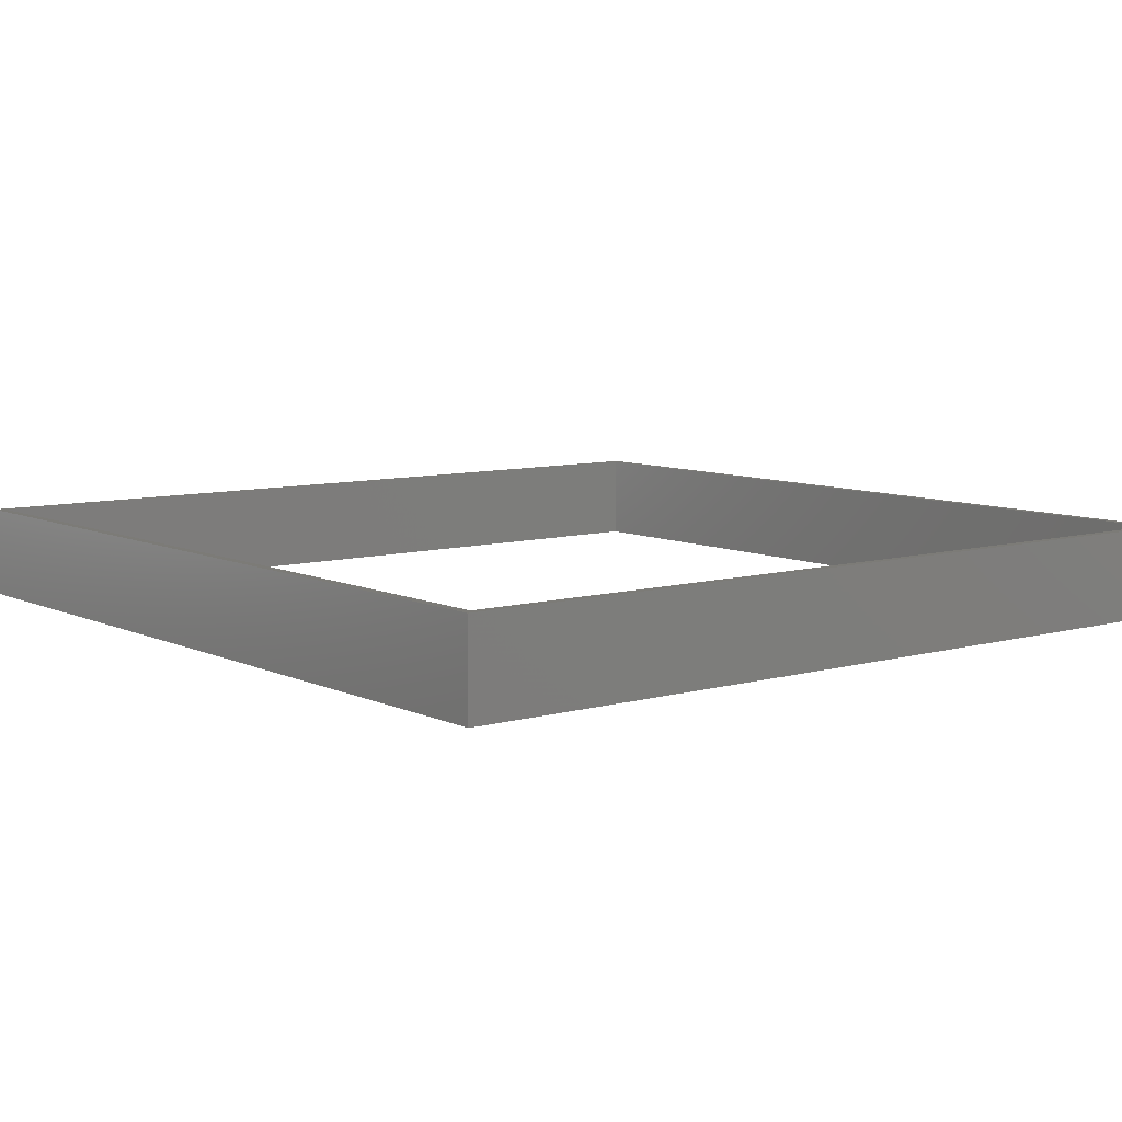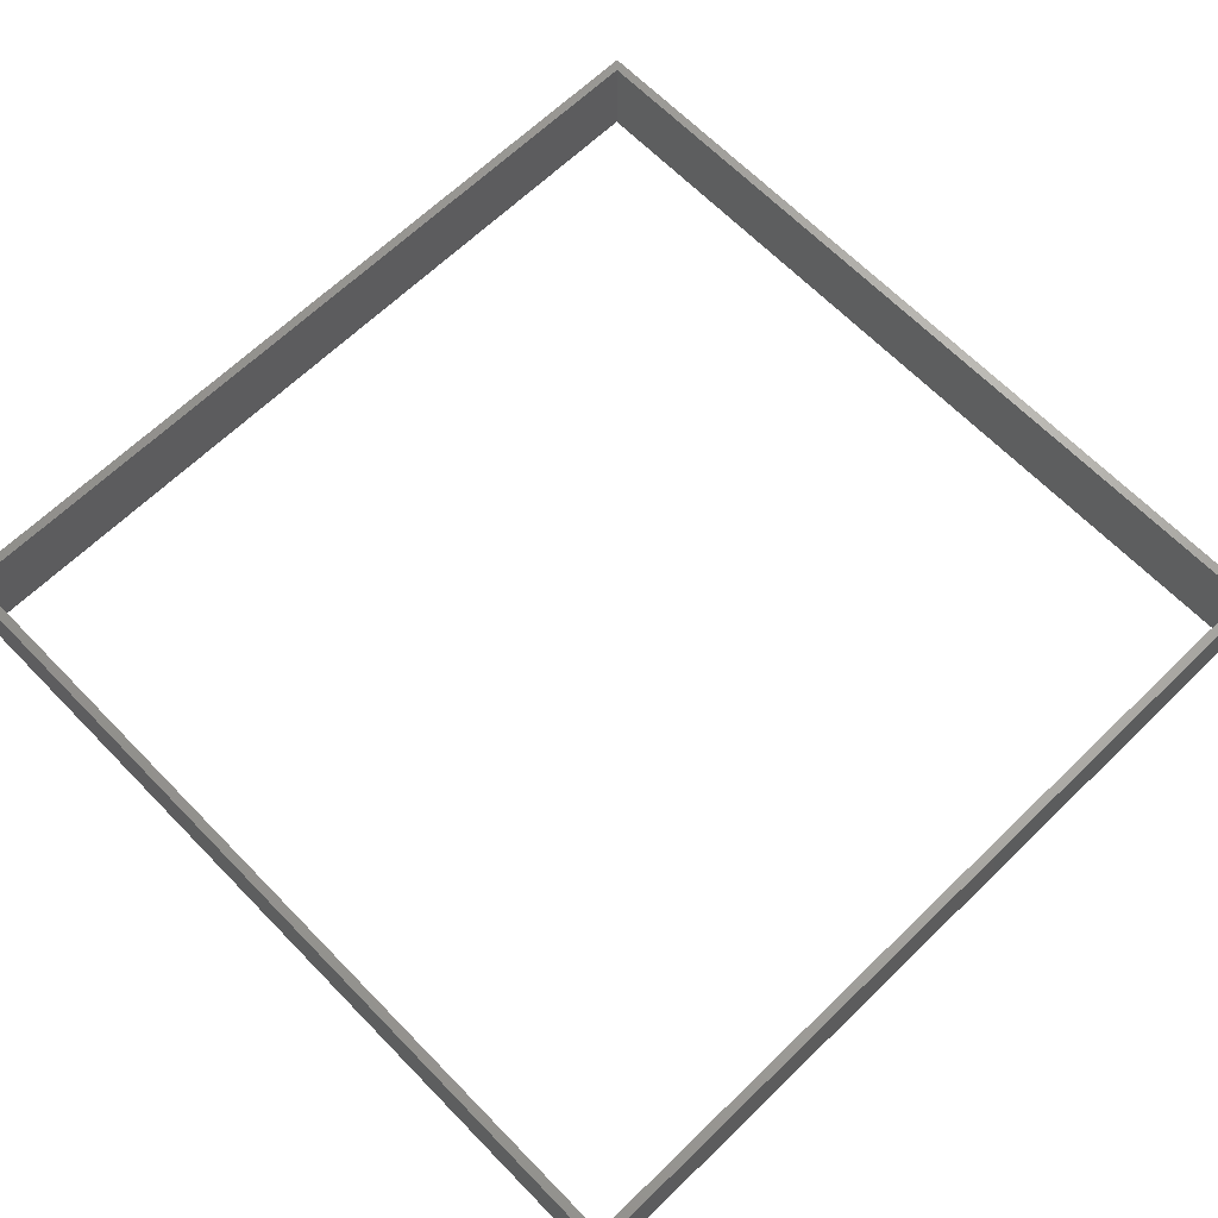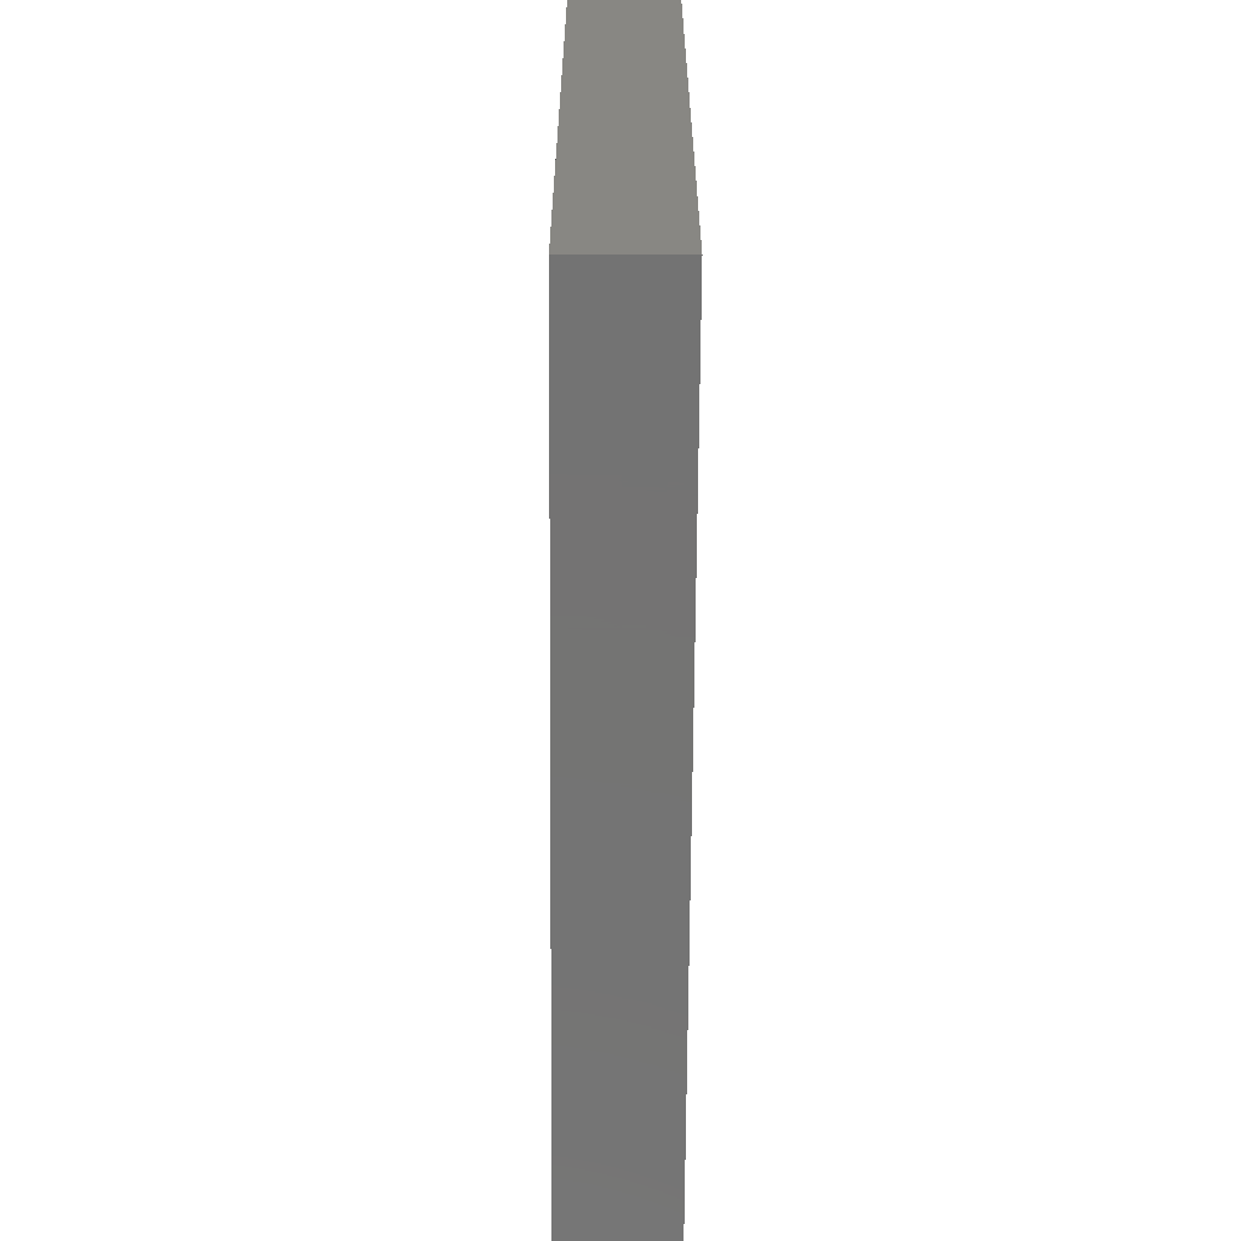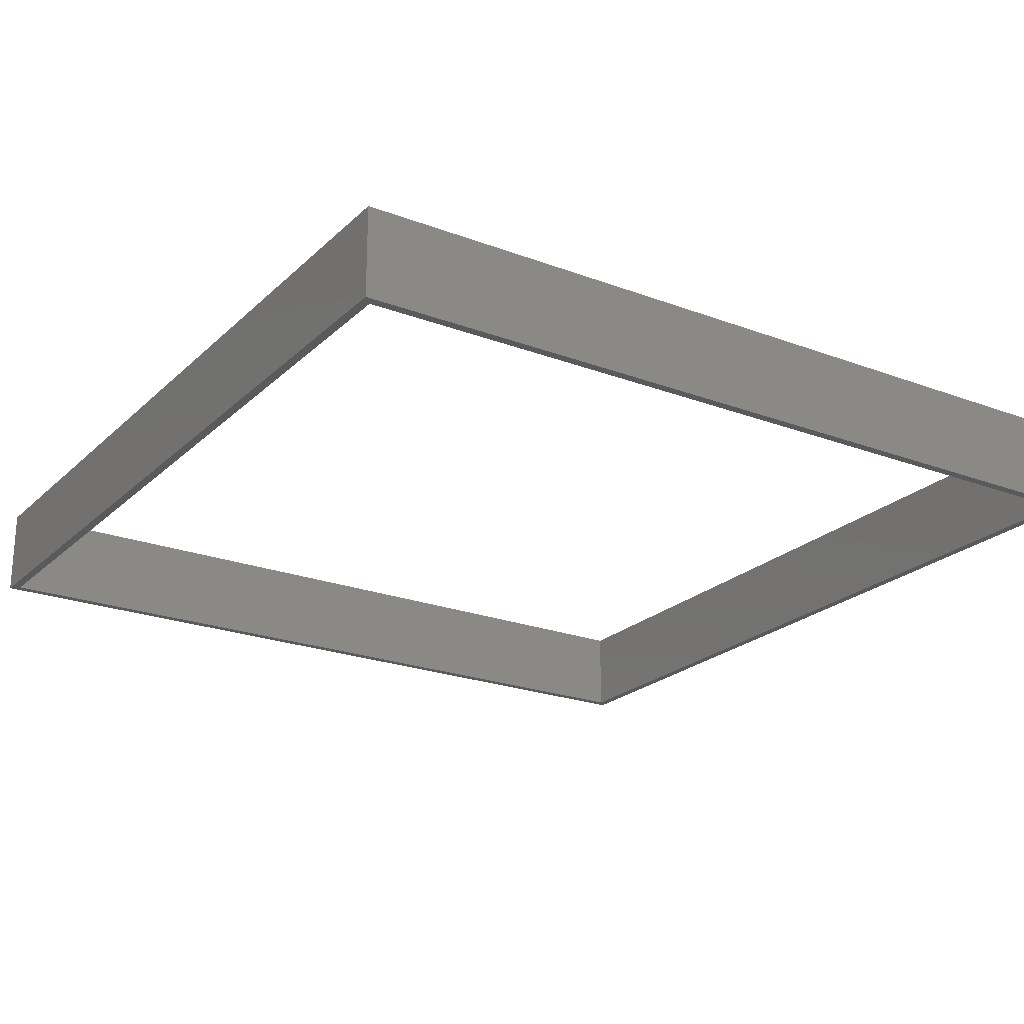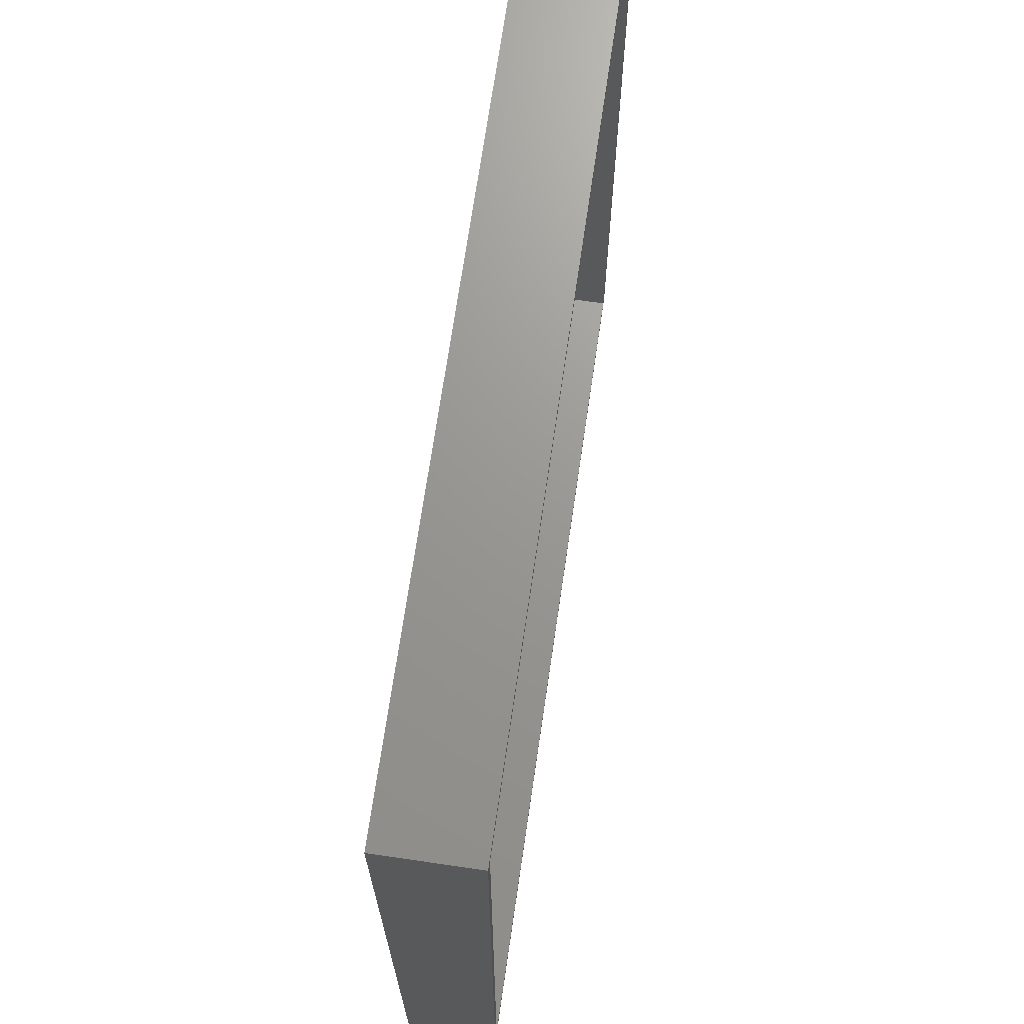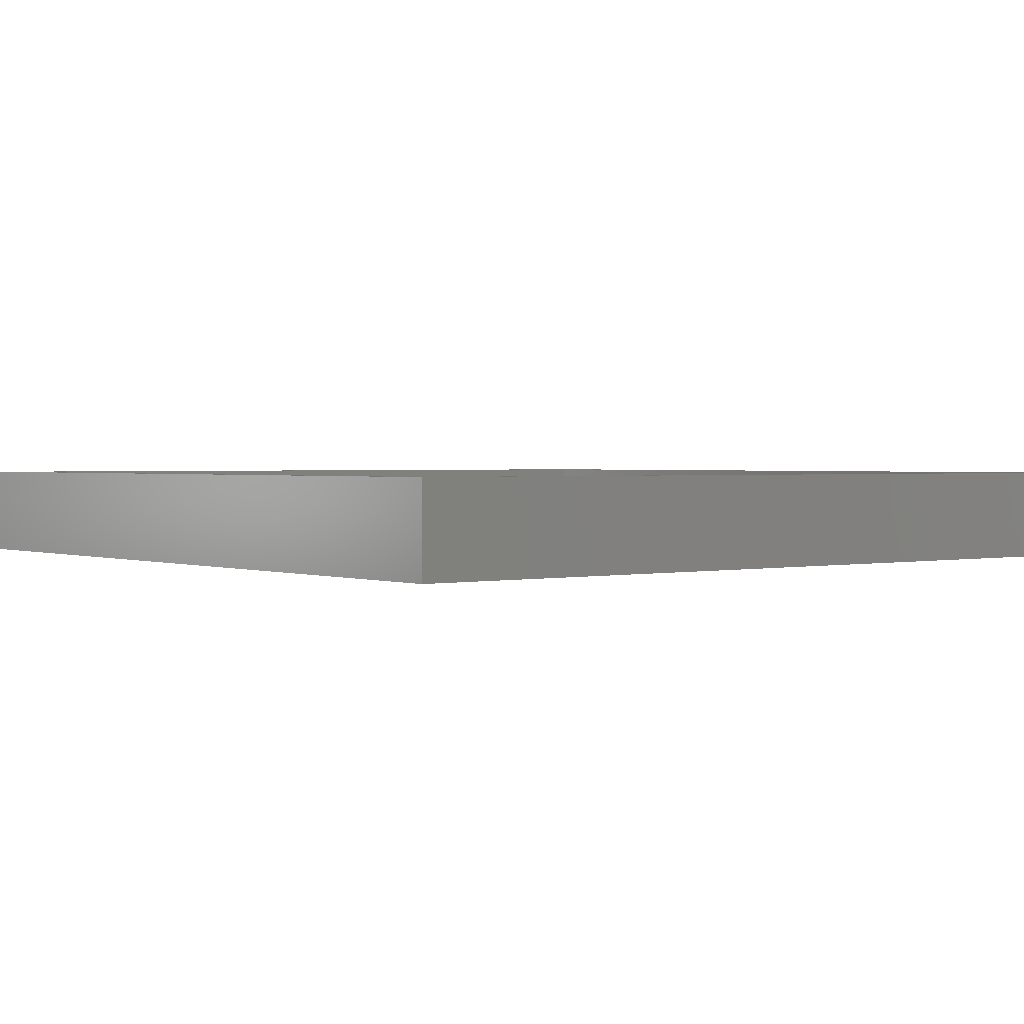
<metadata>
{"format":"stl","ext":"stl","renderer":"f3d","projection":"perspective","resolution":1024,"background":"white","views":[{"elev":8.1,"azim":-128.2,"up":"+Z"},{"elev":65.5,"azim":45.8,"up":"+Z"},{"elev":-65.8,"azim":-90.4,"up":"+Y"},{"elev":-22.5,"azim":147.0,"up":"+Z"},{"elev":70.0,"azim":-81.7,"up":"+Y"},{"elev":1.5,"azim":142.2,"up":"+Z"}]}
</metadata>
<code>
# stl→obj: 16 verts, 32 faces
v -47.5 -47.5 -5
v -47.5 -47.5 5
v -47.5 47.5 -5
v -47.5 47.5 5
v 47.5 -47.5 -5
v 47.5 -47.5 5
v -46.5 -46.5 -5
v 46.5 -46.5 -5
v -46.5 46.5 -5
v 47.5 47.5 -5
v 46.5 46.5 -5
v 47.5 47.5 5
v -46.5 -46.5 5
v -46.5 46.5 5
v 46.5 -46.5 5
v 46.5 46.5 5
f 1 2 3
f 3 2 4
f 2 1 5
f 6 2 5
f 7 8 5
f 9 3 10
f 1 3 9
f 11 9 10
f 1 9 7
f 1 7 5
f 5 8 10
f 8 11 10
f 3 4 10
f 10 4 12
f 13 2 6
f 14 4 13
f 15 13 6
f 4 2 13
f 12 4 14
f 12 16 6
f 12 14 16
f 16 15 6
f 6 5 10
f 12 6 10
f 9 14 13
f 7 9 13
f 11 16 14
f 9 11 14
f 16 11 15
f 15 11 8
f 15 8 13
f 13 8 7

</code>
